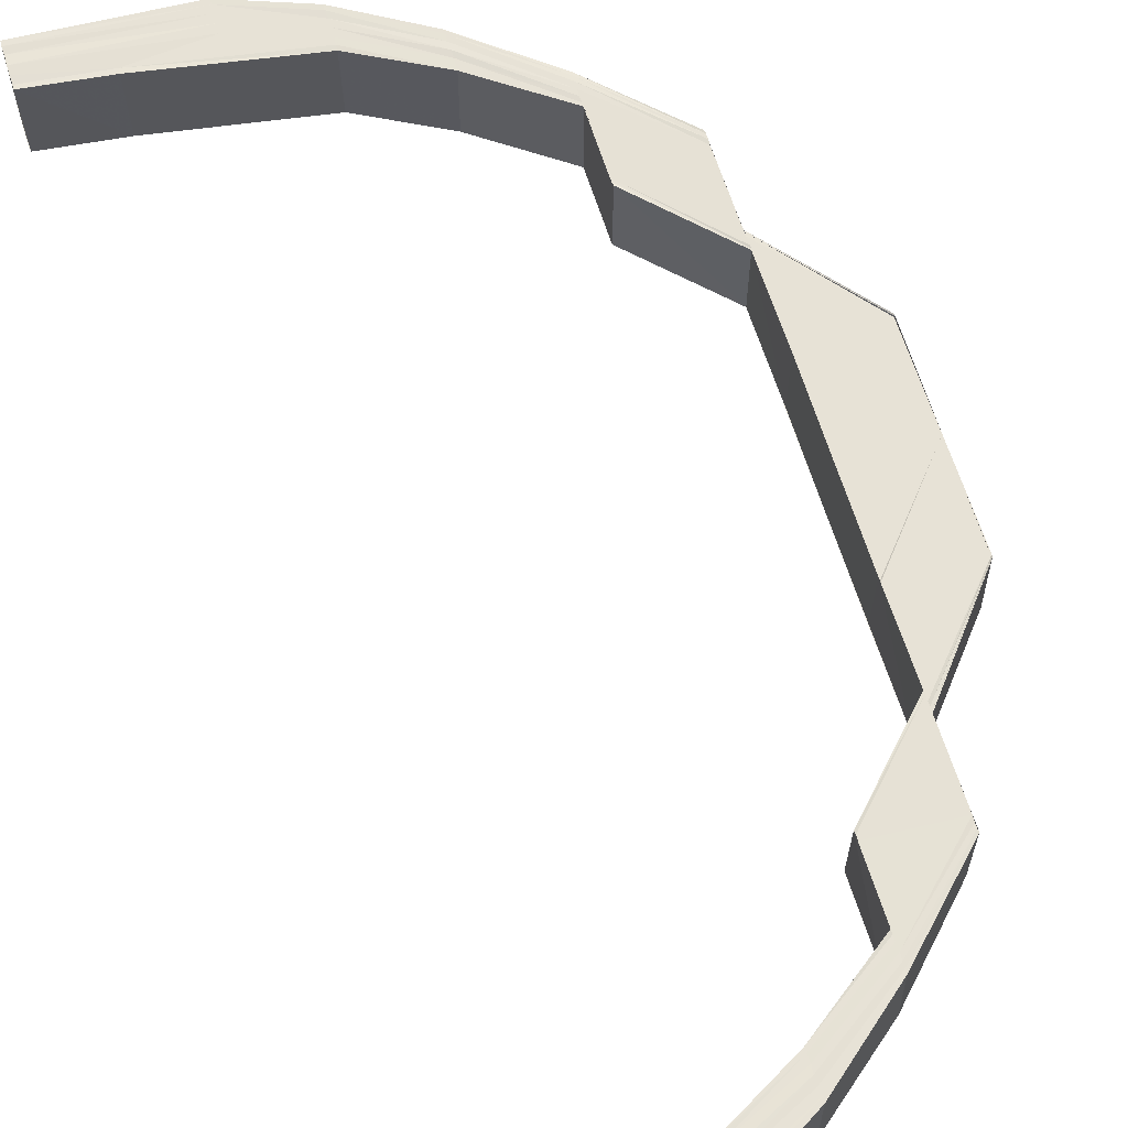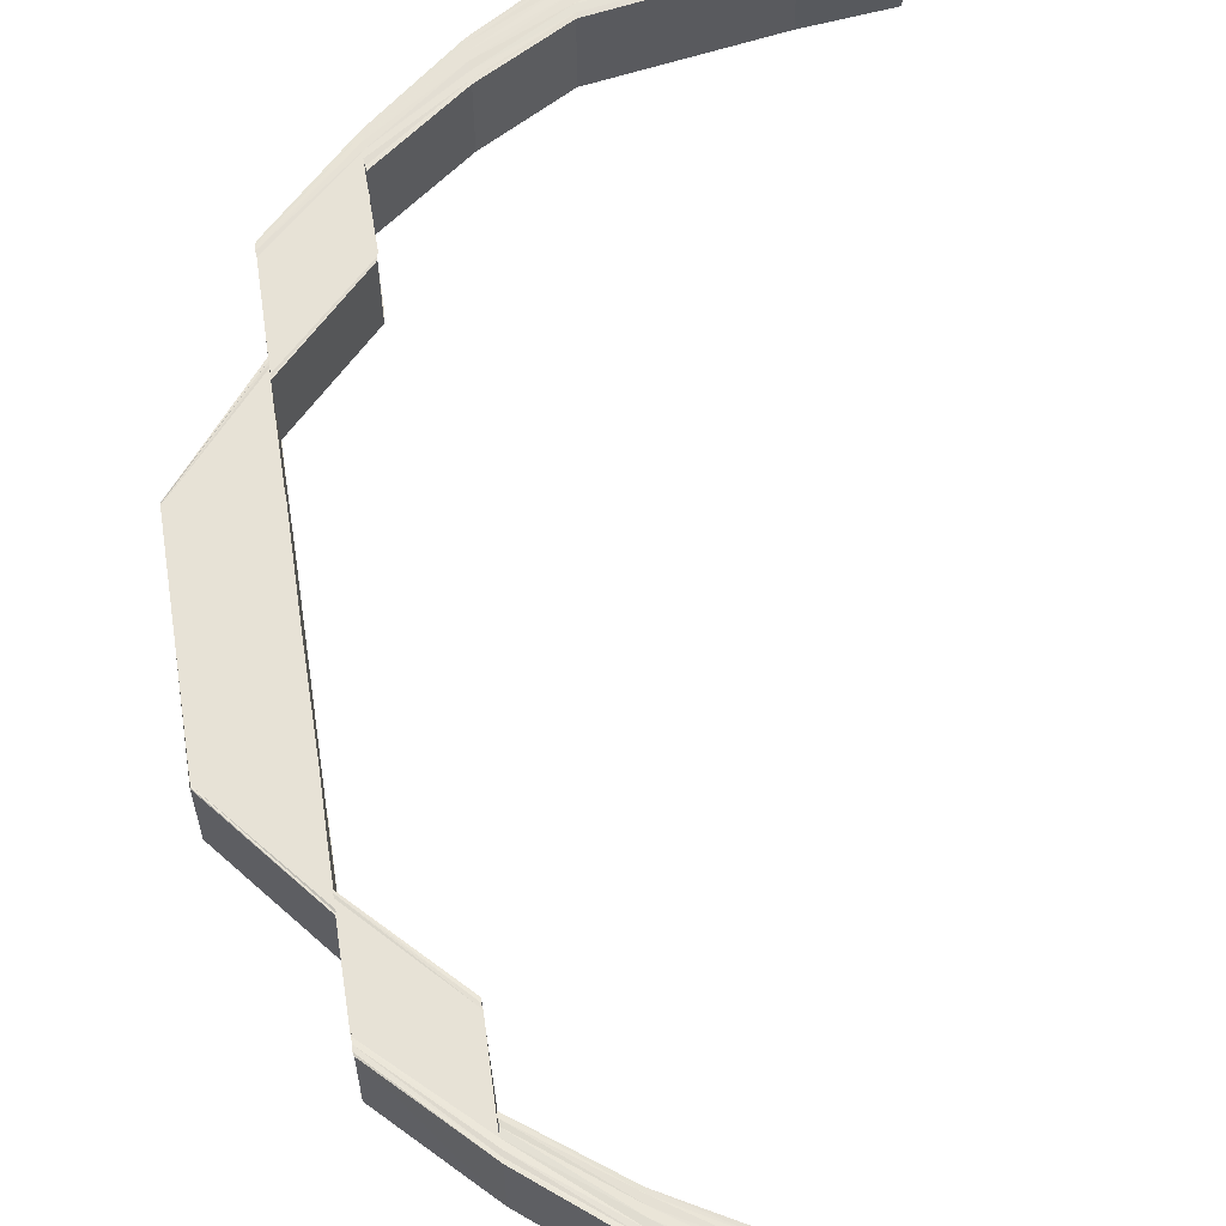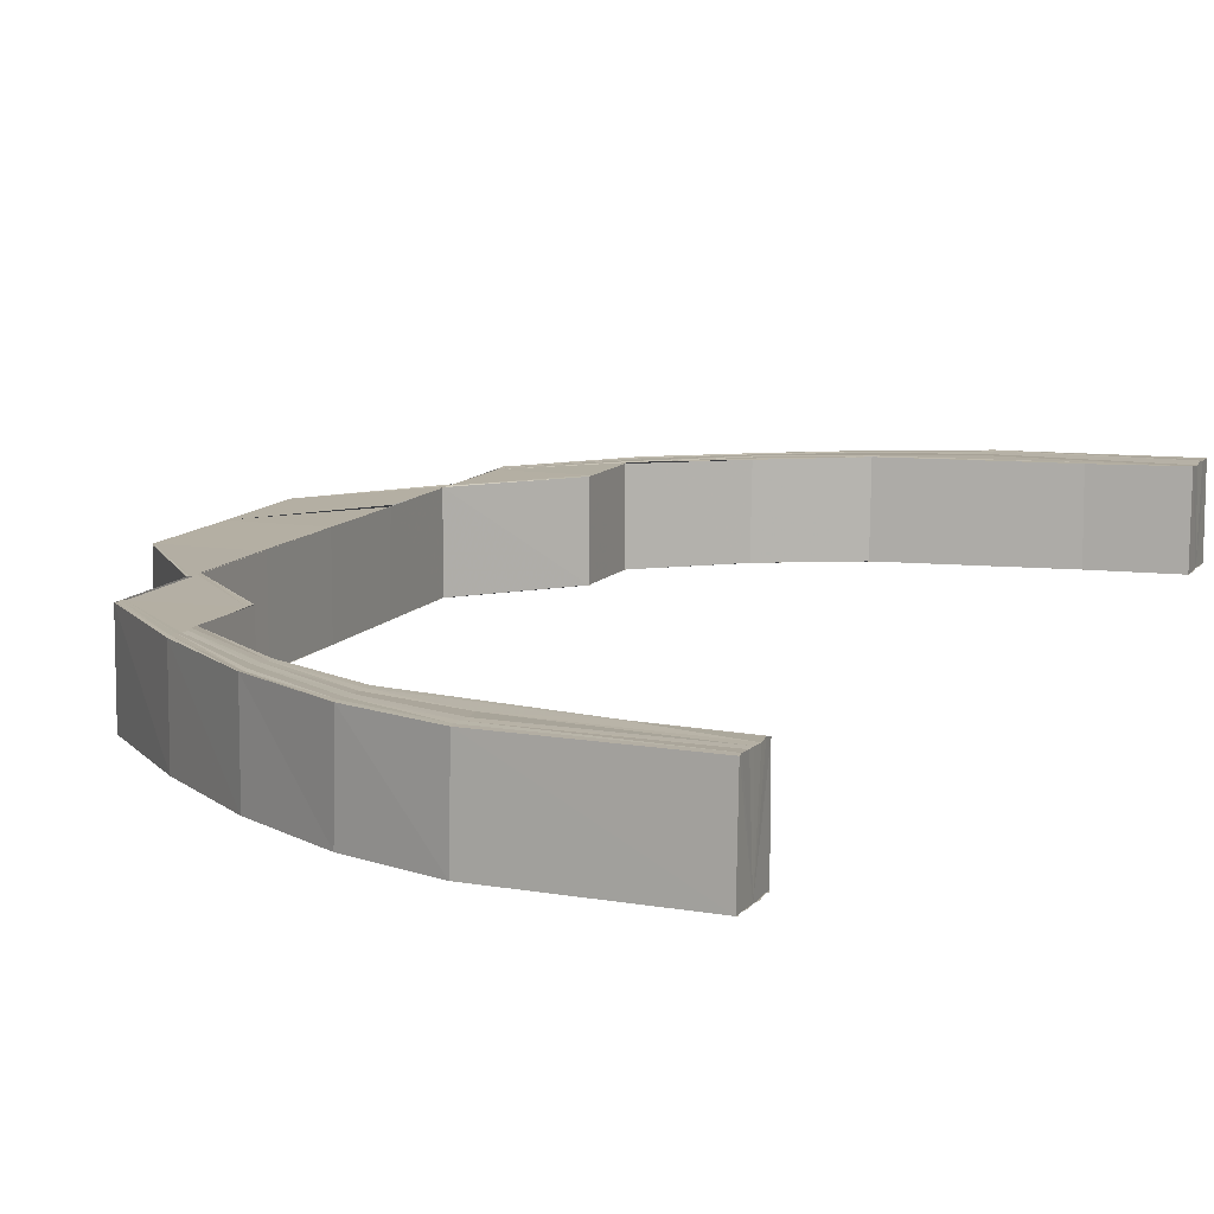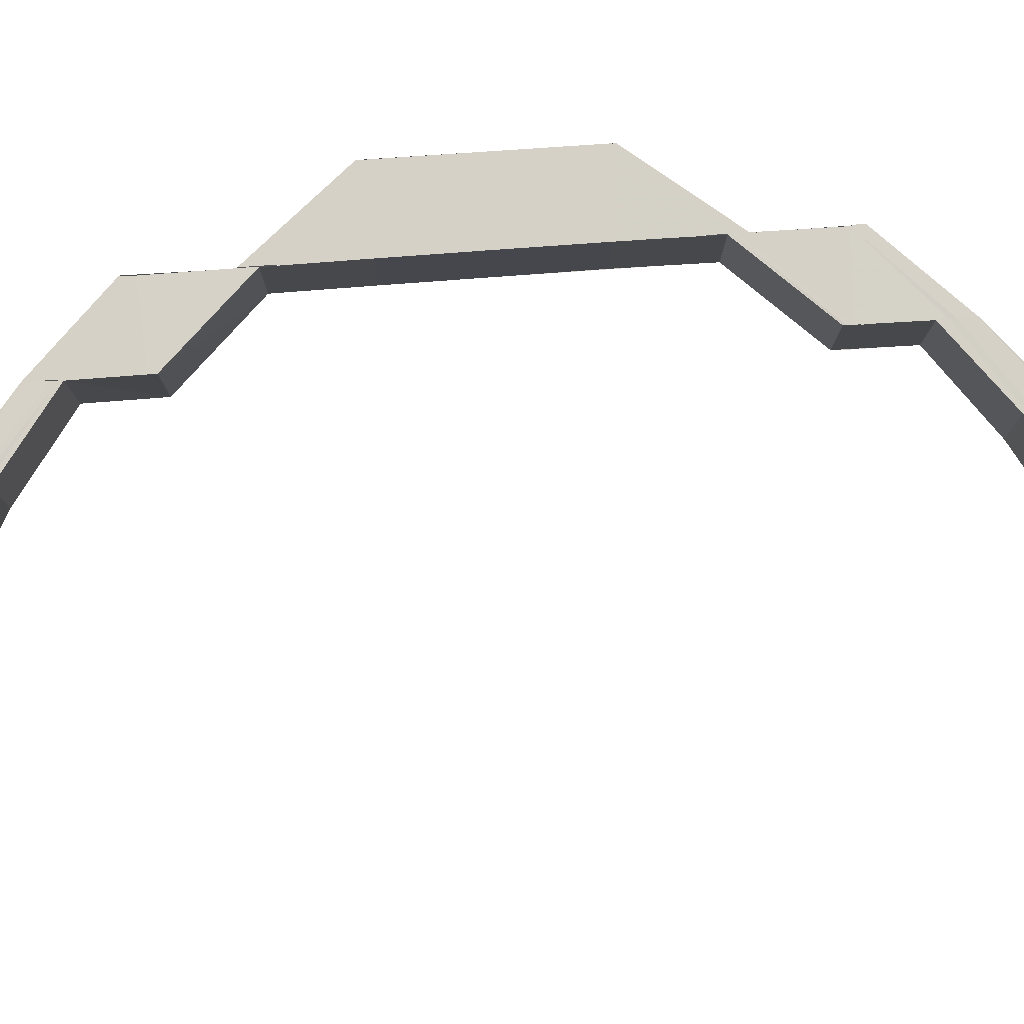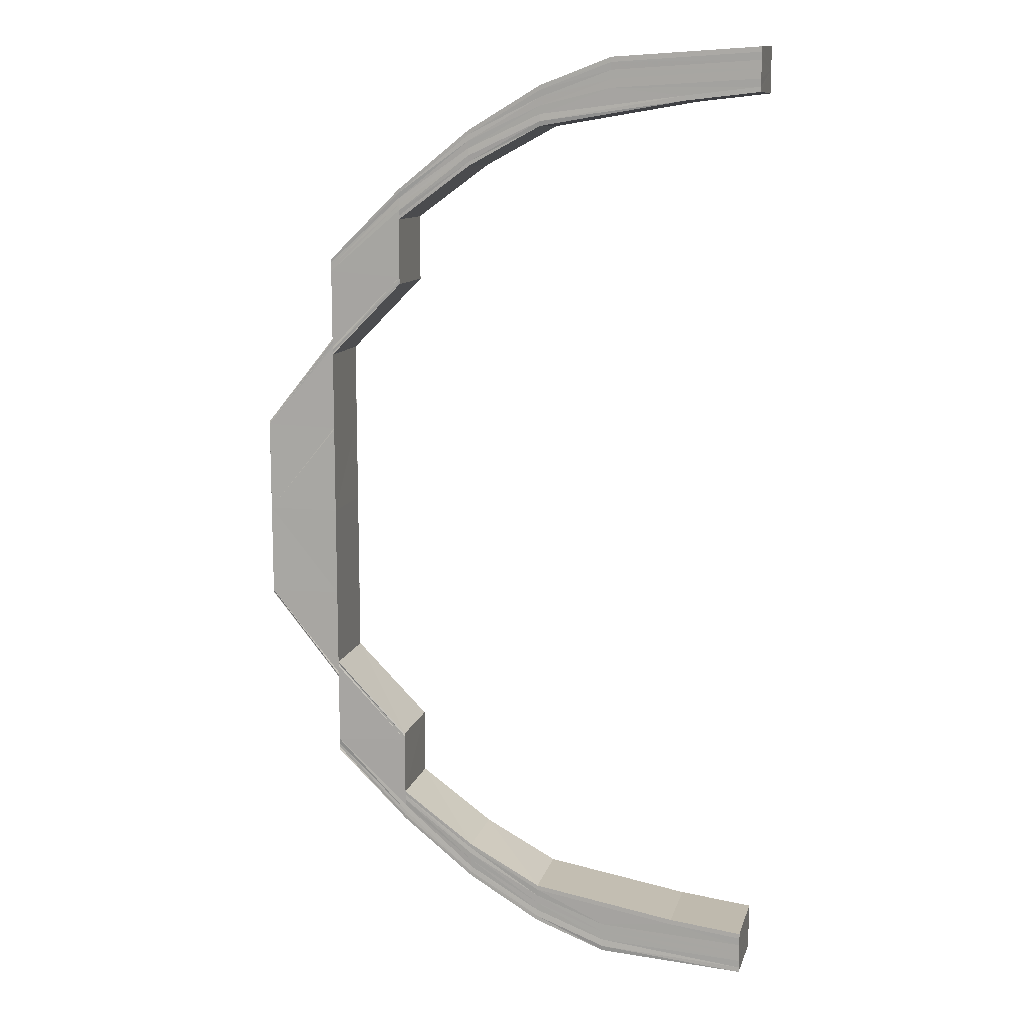
<metadata>
{"format":"obj","ext":"obj","renderer":"f3d","projection":"perspective","resolution":1024,"background":"white","views":[{"elev":63.9,"azim":-17.2,"up":"+Y"},{"elev":63.4,"azim":171.6,"up":"+Y"},{"elev":11.0,"azim":-158.1,"up":"+Y"},{"elev":78.9,"azim":-94.1,"up":"+Y"},{"elev":12.0,"azim":-166.4,"up":"+Z"}]}
</metadata>
<code>
o 20763
v 2202 1856 7.109
v 2202 1856 7.107
v 2202 1856 7.108
v 2202 1856 7.104
v 2202 1856 7.107
v 2202 1856 7.098
v 2202 1856 7.103
v 2202 1856 7.089
v 2202 1856 7.097
v 2202 1856 7.079
v 2202 1856 7.089
v 2202 1856 7.107
v 2202 1856 7.108
v 2202 1856 7.103
v 2202 1856 7.097
v 2202 1856 7.089
v 2202 1856 7.108
v 2202 1856 7.107
v 2202 1856 7.108
v 2202 1856 7.107
v 2202 1856 7.103
v 2202 1856 7.097
v 2202 1856 7.089
v 2202 1856 7.079
v 2202 1856 7.105
v 2202 1856 7.107
v 2202 1856 7.106
v 2202 1856 7.102
v 2202 1856 7.104
v 2202 1856 7.106
v 2202 1856 7.104
v 2202 1856 7.096
v 2202 1856 7.101
v 2202 1856 7.103
v 2202 1856 7.104
v 2202 1856 7.103
v 2202 1856 7.102
v 2202 1856 7.103
v 2202 1856 7.103
v 2202 1856 7.101
v 2202 1856 7.103
v 2202 1856 7.1
v 2202 1856 7.095
v 2202 1856 7.099
v 2202 1856 7.098
v 2202 1856 7.101
v 2202 1856 7.101
v 2202 1856 7.102
v 2202 1856 7.098
v 2202 1856 7.098
v 2202 1856 7.093
v 2202 1856 7.092
v 2202 1856 7.085
v 2202 1856 7.085
v 2202 1856 7.093
v 2202 1856 7.086
v 2202 1856 7.093
v 2202 1856 7.085
v 2202 1856 7.086
v 2202 1856 7.094
v 2202 1856 7.087
v 2202 1856 7.078
v 2202 1856 7.077
v 2202 1856 7.078
v 2202 1856 7.067
v 2202 1856 7.088
v 2202 1856 7.079
v 2202 1856 7.079
v 2202 1856 7.066
v 2202 1856 7.076
v 2202 1856 7.066
v 2202 1856 7.076
v 2202 1856 7.066
v 2202 1856 7.076
v 2202 1856 7.085
v 2202 1856 7.076
v 2202 1856 7.076
v 2202 1856 7.066
v 2202 1856 7.068
v 2202 1856 7.068
v 2202 1856 7.079
v 2202 1856 7.056
v 2202 1856 7.079
v 2202 1856 7.089
v 2202 1856 7.056
v 2202 1856 7.068
v 2202 1856 7.089
v 2202 1856 7.097
v 2202 1856 7.098
v 2202 1856 7.103
v 2202 1856 7.104
v 2202 1856 7.107
v 2202 1856 7.107
v 2202 1856 7.108
v 2202 1856 7.089
v 2202 1856 7.079
v 2202 1856 7.079
v 2202 1856 7.089
v 2202 1856 7.098
v 2202 1856 7.079
v 2202 1856 7.097
v 2202 1856 7.104
v 2202 1856 7.089
v 2202 1856 7.078
v 2202 1856 7.088
v 2202 1856 7.078
v 2202 1856 7.097
v 2202 1856 7.103
v 2202 1856 7.107
v 2202 1856 7.107
v 2202 1856 7.109
v 2202 1856 7.103
v 2202 1856 7.096
v 2202 1856 7.087
v 2202 1856 7.077
v 2202 1856 7.066
v 2202 1856 7.066
v 2202 1856 7.076
v 2202 1856 7.066
v 2202 1856 7.076
v 2202 1856 7.066
v 2202 1856 7.076
v 2202 1856 7.066
v 2202 1856 7.066
v 2202 1856 7.055
v 2202 1856 7.066
v 2202 1856 7.076
v 2202 1856 7.055
v 2202 1856 7.043
v 2202 1856 7.043
v 2202 1856 7.031
v 2202 1856 7.031
v 2202 1856 7.02
v 2202 1856 7.02
v 2202 1856 7.02
v 2202 1856 7.01
v 2202 1856 7.01
v 2202 1856 7.01
v 2202 1856 7.001
v 2202 1856 7.001
v 2202 1856 7.001
v 2202 1856 6.993
v 2202 1856 6.988
v 2202 1856 6.994
v 2202 1856 6.985
v 2202 1856 6.988
v 2202 1856 7.01
v 2202 1856 7.02
v 2202 1856 7.02
v 2202 1856 7.01
v 2202 1856 7.02
v 2202 1856 7.009
v 2202 1856 7.019
v 2202 1856 7.008
v 2202 1856 7
v 2202 1856 6.983
v 2202 1856 6.985
v 2202 1856 6.984
v 2202 1856 6.985
v 2202 1856 6.985
v 2202 1856 6.988
v 2202 1856 6.988
v 2202 1856 6.994
v 2202 1856 6.993
v 2202 1856 7.001
v 2202 1856 6.984
v 2202 1856 6.983
v 2202 1856 6.987
v 2202 1856 6.993
v 2202 1856 6.985
v 2202 1856 6.988
v 2202 1856 6.993
v 2202 1856 7.001
v 2202 1856 6.983
v 2202 1856 6.983
v 2202 1856 6.982
v 2202 1856 6.983
v 2202 1856 6.982
v 2202 1856 6.981
v 2202 1856 6.981
v 2202 1856 6.984
v 2202 1856 6.979
v 2202 1856 6.982
v 2202 1856 6.981
v 2202 1856 6.978
v 2202 1856 6.981
v 2202 1856 6.979
v 2202 1856 6.978
v 2202 1856 6.979
v 2202 1856 6.977
v 2202 1856 6.979
v 2202 1856 6.978
v 2202 1856 6.978
v 2202 1856 6.979
v 2202 1856 6.979
v 2202 1856 6.983
v 2202 1856 6.979
v 2202 1856 6.979
v 2202 1856 6.982
v 2202 1856 6.983
v 2202 1856 6.982
v 2202 1856 6.989
v 2202 1856 6.988
v 2202 1856 6.989
v 2202 1856 6.997
v 2202 1856 6.997
v 2202 1856 7.007
v 2202 1856 7.007
v 2202 1856 6.988
v 2202 1856 6.997
v 2202 1856 6.997
v 2202 1856 7.007
v 2202 1856 7.007
v 2202 1856 7.018
v 2202 1856 7.018
v 2202 1856 7.018
v 2202 1856 7.03
v 2202 1856 7.03
v 2202 1856 7.03
v 2202 1856 7.043
v 2202 1856 7.018
v 2202 1856 7.03
v 2202 1856 7.03
v 2202 1856 7.018
v 2202 1856 7.031
v 2202 1856 7.019
v 2202 1856 7.031
v 2202 1856 7.055
v 2202 1856 7.055
v 2202 1856 7.055
v 2202 1856 7.067
v 2202 1856 7.056
v 2202 1856 7.068
v 2202 1856 7.056
v 2202 1856 7.068
v 2202 1856 7.056
v 2202 1856 7.043
v 2202 1856 7.031
v 2202 1856 7.031
v 2202 1856 7.055
v 2202 1856 7.031
v 2202 1856 7.055
v 2202 1856 7.067
v 2202 1856 7.019
v 2202 1856 7.068
v 2202 1856 7.03
v 2202 1856 7.056
v 2202 1856 7.068
v 2202 1856 7.056
v 2202 1856 7.018
v 2202 1856 7.03
v 2202 1856 7.018
v 2202 1856 7.103
v 2202 1856 7.101
v 2202 1856 7.102
v 2202 1856 7.098
v 2202 1856 7.101
v 2202 1856 7.093
v 2202 1856 7.098
v 2202 1856 7.085
v 2202 1856 7.092
v 2202 1856 7.101
v 2202 1856 7.103
v 2202 1856 7.102
v 2202 1856 7.101
v 2202 1856 7.098
v 2202 1856 7.103
v 2202 1856 7.098
v 2202 1856 7.092
v 2202 1856 7.102
v 2202 1856 7.104
v 2202 1856 7.093
v 2202 1856 7.085
v 2202 1856 7.103
v 2202 1856 7.099
v 2202 1856 7.106
v 2202 1856 7.085
v 2202 1856 7.093
v 2202 1856 7.086
v 2202 1856 7.1
v 2202 1856 7.094
v 2202 1856 7.086
v 2202 1856 7.104
v 2202 1856 7.101
v 2202 1856 7.095
v 2202 1856 7.102
v 2202 1856 7.105
v 2202 1856 7.107
v 2202 1856 7.108
v 2202 1856 7.107
v 2202 1856 7.108
v 2202 1856 7.109
v 2202 1856 7.103
v 2202 1856 7.103
v 2202 1856 7.104
v 2202 1856 7.106
v 2202 1856 7.107
v 2202 1856 7.108
v 2202 1856 7.108
v 2202 1856 7.109
v 2202 1856 7.008
v 2202 1856 7.009
v 2202 1856 7.02
v 2202 1856 7.02
v 2202 1856 7.01
v 2202 1856 7.01
v 2202 1856 7.02
v 2202 1856 6.999
v 2202 1856 6.998
v 2202 1856 7.008
v 2202 1856 6.997
v 2202 1856 7.007
v 2202 1856 7.007
v 2202 1856 6.997
v 2202 1856 6.989
v 2202 1856 6.989
v 2202 1856 6.983
v 2202 1856 6.99
v 2202 1856 6.983
v 2202 1856 6.991
v 2202 1856 7
v 2202 1856 6.984
v 2202 1856 6.985
v 2202 1856 6.992
v 2202 1856 7
v 2202 1856 6.986
v 2202 1856 6.999
v 2202 1856 7.008
v 2202 1856 6.998
v 2202 1856 7.007
v 2202 1856 6.992
v 2202 1856 6.997
v 2202 1856 7.007
v 2202 1856 6.991
v 2202 1856 6.99
v 2202 1856 6.997
v 2202 1856 6.989
v 2202 1856 6.997
v 2202 1856 7.007
v 2202 1856 6.989
v 2202 1856 6.988
v 2202 1856 6.983
v 2202 1856 6.984
v 2202 1856 6.985
v 2202 1856 6.981
v 2202 1856 6.986
v 2202 1856 6.982
v 2202 1856 6.983
v 2202 1856 6.982
v 2202 1856 6.983
v 2202 1856 6.979
v 2202 1856 6.984
v 2202 1856 6.983
v 2202 1856 6.979
v 2202 1856 6.978
v 2202 1856 6.987
v 2202 1856 6.985
v 2202 1856 6.984
v 2202 1856 6.985
v 2202 1856 6.993
v 2202 1856 7
v 2202 1856 6.988
v 2202 1856 6.988
v 2202 1856 6.993
v 2202 1856 6.994
v 2202 1856 7.001
v 2202 1856 7.001
v 2202 1856 6.983
v 2202 1856 6.982
v 2202 1856 6.979
v 2202 1856 6.979
v 2202 1856 6.978
v 2202 1856 6.977
f 1 2 3
f 2 4 5
f 4 6 7
f 6 8 9
f 8 10 11
f 5 12 13
f 7 14 12
f 9 15 14
f 11 16 15
f 17 12 18
f 19 20 17
f 20 21 12
f 21 22 14
f 22 23 15
f 23 24 16
f 12 14 25
f 12 25 26
f 18 25 27
f 14 28 25
f 14 15 28
f 25 28 29
f 25 29 30
f 27 29 31
f 15 32 28
f 15 16 32
f 28 33 29
f 28 32 33
f 29 33 34
f 29 34 35
f 31 34 36
f 36 37 38
f 34 37 39
f 37 40 41
f 33 42 34
f 34 42 37
f 33 43 42
f 32 43 33
f 42 44 37
f 44 45 40
f 37 44 46
f 46 47 48
f 49 50 47
f 51 52 50
f 53 54 52
f 44 55 49
f 55 56 51
f 55 57 45
f 56 58 57
f 59 56 55
f 60 55 44
f 60 59 55
f 42 60 44
f 43 60 42
f 61 59 60
f 43 61 60
f 61 62 59
f 62 63 59
f 64 62 61
f 62 65 63
f 66 64 61
f 66 61 43
f 32 66 43
f 67 64 66
f 16 66 32
f 16 67 66
f 68 67 16
f 65 69 63
f 63 69 70
f 69 71 70
f 70 71 72
f 71 73 74
f 53 72 75
f 72 76 75
f 77 78 76
f 79 80 68
f 81 79 68
f 79 82 80
f 81 83 84
f 82 85 86
f 87 84 88
f 89 88 90
f 91 90 92
f 93 92 94
f 95 96 87
f 96 97 98
f 95 98 99
f 100 96 95
f 101 95 89
f 101 99 102
f 103 100 95
f 103 95 101
f 104 100 103
f 105 104 103
f 106 104 105
f 107 103 101
f 105 103 107
f 107 101 108
f 108 101 91
f 108 102 109
f 110 109 111
f 110 108 93
f 112 107 108
f 112 108 110
f 113 107 112
f 113 105 107
f 114 105 113
f 114 106 105
f 115 106 114
f 115 116 106
f 117 116 115
f 118 117 115
f 119 117 118
f 120 119 118
f 121 119 120
f 122 123 120
f 124 125 121
f 124 126 127
f 125 128 121
f 125 129 128
f 129 130 128
f 129 131 130
f 131 132 130
f 131 133 132
f 133 134 132
f 135 136 134
f 137 138 134
f 137 139 138
f 139 140 138
f 141 142 140
f 142 143 144
f 143 145 146
f 138 147 148
f 148 147 149
f 147 150 149
f 149 150 151
f 150 152 151
f 151 152 153
f 152 154 153
f 152 155 154
f 145 156 157
f 156 158 159
f 160 159 161
f 162 161 163
f 164 163 165
f 166 167 160
f 168 166 162
f 169 168 164
f 166 170 171
f 168 171 172
f 169 172 173
f 174 175 170
f 176 174 166
f 177 166 168
f 177 178 166
f 179 176 177
f 176 174 180
f 179 176 180
f 174 156 180
f 156 181 180
f 182 179 180
f 182 179 183
f 183 184 177
f 185 182 180
f 185 182 186
f 186 187 183
f 188 185 180
f 188 185 189
f 190 188 180
f 191 188 189
f 189 192 186
f 190 193 194
f 195 194 196
f 197 190 198
f 199 197 200
f 201 196 202
f 203 199 204
f 205 203 206
f 207 205 208
f 209 202 210
f 211 210 212
f 213 208 214
f 215 213 214
f 215 216 217
f 218 215 219
f 218 219 220
f 214 221 222
f 223 224 222
f 222 221 225
f 221 226 225
f 225 226 227
f 225 227 220
f 220 227 129
f 220 129 228
f 229 220 228
f 230 220 229
f 230 229 65
f 231 230 65
f 232 230 231
f 233 232 231
f 234 232 233
f 235 236 233
f 237 220 234
f 237 218 220
f 82 237 234
f 130 238 237
f 238 239 237
f 130 237 240
f 239 241 237
f 240 237 242
f 239 153 241
f 240 242 243
f 153 244 241
f 243 242 245
f 241 244 246
f 242 247 245
f 245 247 248
f 247 249 248
f 244 250 246
f 246 250 251
f 250 252 251
f 253 254 255
f 254 256 257
f 256 258 259
f 258 260 261
f 257 262 263
f 264 265 263
f 265 266 262
f 263 262 267
f 259 268 262
f 266 269 268
f 262 270 267
f 262 268 270
f 267 270 271
f 261 272 268
f 269 273 272
f 270 274 271
f 268 275 270
f 268 272 275
f 270 275 274
f 271 274 276
f 75 277 272
f 272 277 278
f 272 278 275
f 277 279 278
f 275 280 274
f 275 278 280
f 278 279 281
f 278 281 280
f 279 282 281
f 274 280 283
f 274 283 276
f 280 281 284
f 280 284 283
f 281 282 285
f 281 285 284
f 282 114 285
f 285 114 113
f 285 113 286
f 284 285 286
f 286 113 112
f 283 284 287
f 284 286 287
f 283 287 288
f 276 283 288
f 288 287 289
f 286 112 290
f 287 286 290
f 287 290 289
f 290 112 110
f 289 290 291
f 290 110 291
f 291 110 292
f 293 264 276
f 294 293 276
f 295 294 276
f 296 295 276
f 297 296 276
f 298 297 276
f 299 298 276
f 300 299 276
f 301 302 303
f 303 302 304
f 302 305 304
f 304 305 133
f 305 306 307
f 301 308 302
f 309 308 301
f 310 309 301
f 311 309 310
f 312 311 310
f 206 311 312
f 313 314 312
f 314 315 311
f 311 316 309
f 204 316 311
f 315 317 316
f 316 318 309
f 309 318 308
f 316 319 318
f 317 191 319
f 200 319 316
f 318 320 308
f 308 320 321
f 319 322 318
f 318 322 320
f 319 189 322
f 198 189 319
f 189 186 322
f 322 186 323
f 322 323 320
f 186 183 323
f 320 324 321
f 320 323 324
f 321 324 325
f 324 169 325
f 325 169 139
f 323 326 324
f 323 183 326
f 324 326 169
f 183 177 326
f 326 168 169
f 326 177 168
f 155 327 154
f 154 327 328
f 327 329 328
f 328 329 330
f 155 331 327
f 329 332 330
f 330 332 333
f 327 334 329
f 331 334 327
f 329 335 332
f 334 335 329
f 332 336 333
f 333 336 213
f 335 337 332
f 332 337 336
f 336 338 339
f 337 340 336
f 336 340 211
f 340 341 338
f 337 342 340
f 335 343 337
f 343 342 337
f 344 343 335
f 334 344 335
f 343 345 342
f 346 344 334
f 331 346 334
f 344 347 343
f 347 345 343
f 346 348 344
f 348 347 344
f 348 349 347
f 349 180 347
f 347 180 345
f 350 349 348
f 180 351 345
f 352 350 348
f 352 348 346
f 353 350 352
f 345 351 354
f 345 354 342
f 351 355 354
f 356 352 346
f 356 346 331
f 357 353 352
f 357 352 356
f 358 353 357
f 359 181 357
f 360 356 331
f 360 331 155
f 361 360 155
f 362 357 356
f 362 356 360
f 157 357 362
f 363 359 362
f 364 360 361
f 364 362 360
f 146 362 364
f 365 363 364
f 366 364 361
f 367 365 366
f 144 364 366
f 342 368 340
f 340 368 209
f 342 354 368
f 368 369 341
f 354 370 368
f 368 370 201
f 370 371 369
f 354 355 370
f 355 372 370
f 372 373 371
f 370 372 195

</code>
